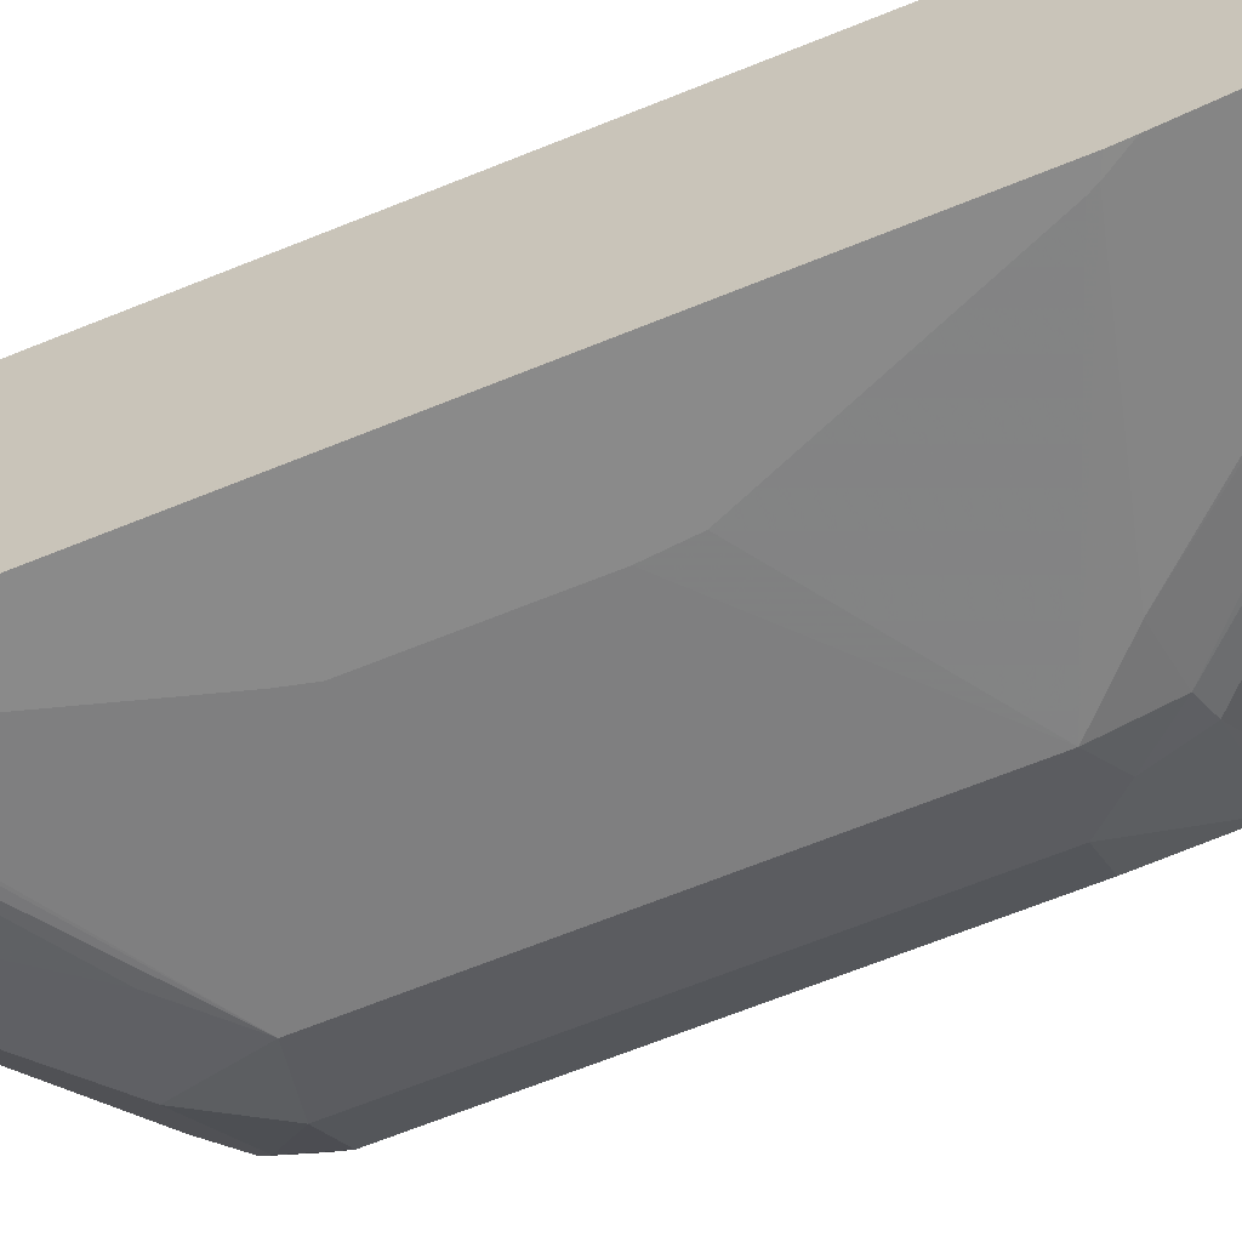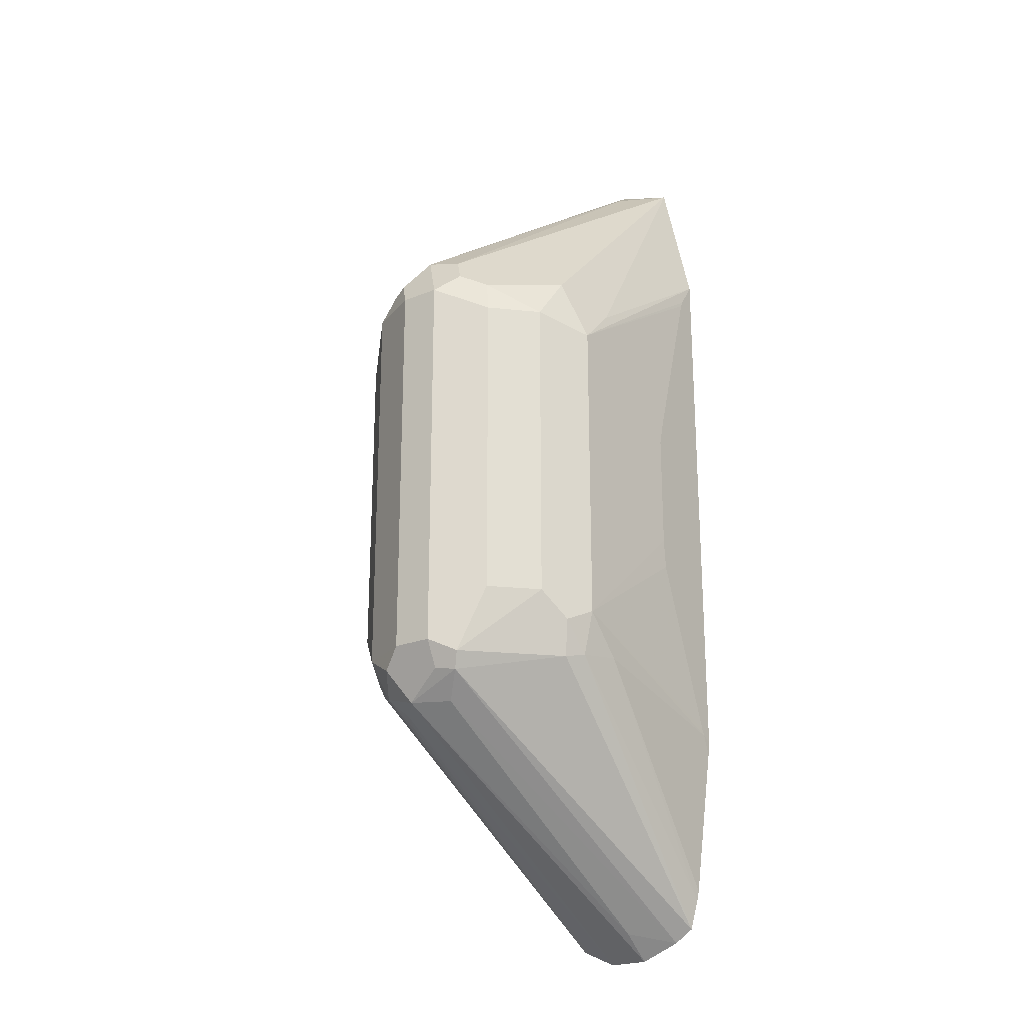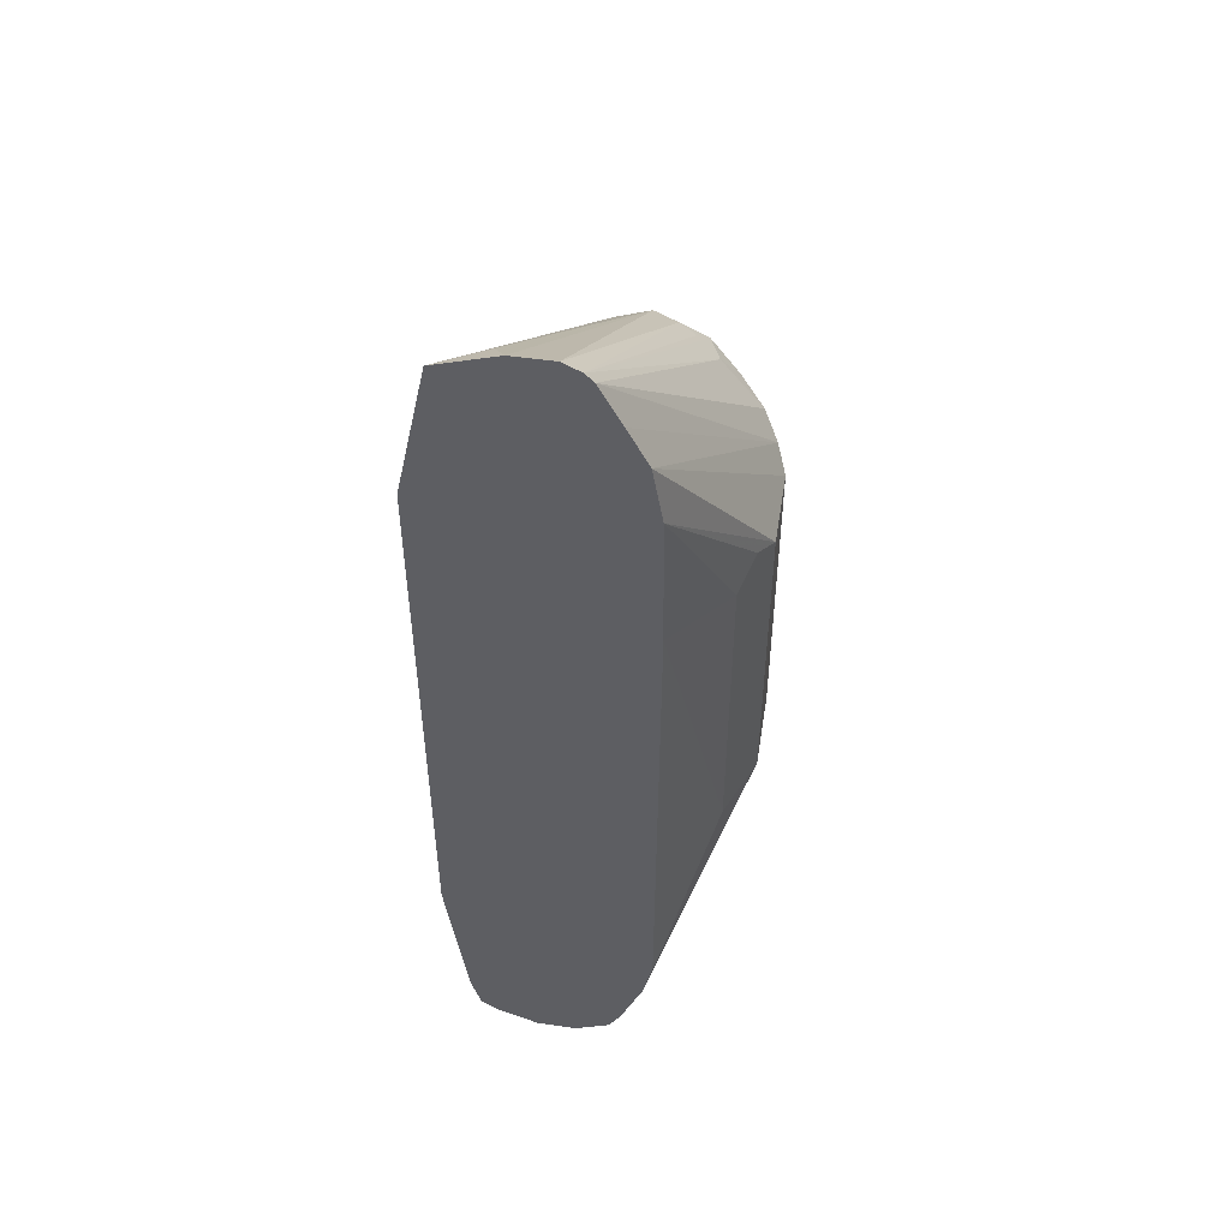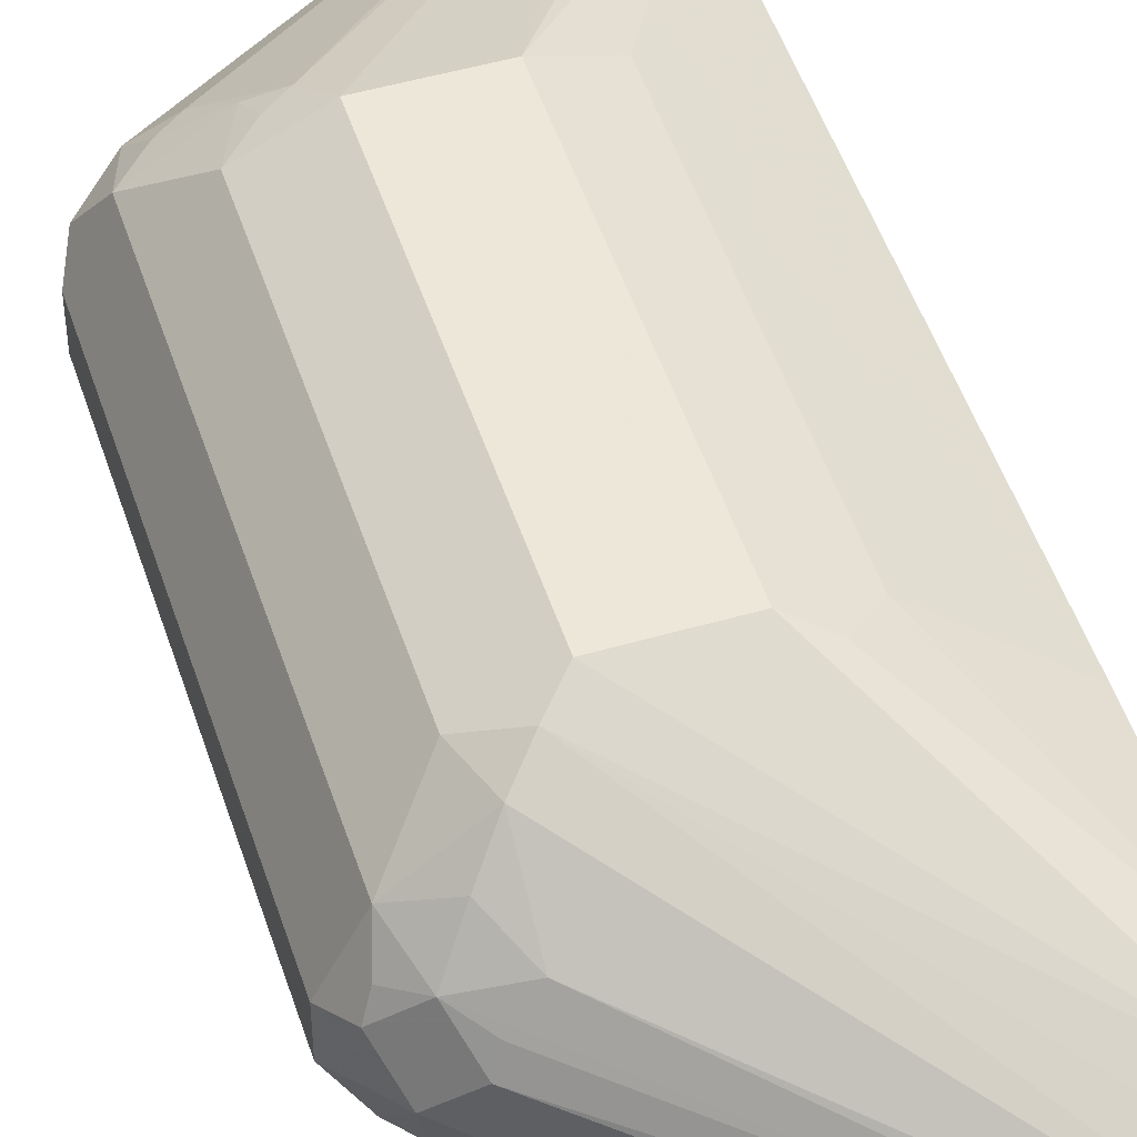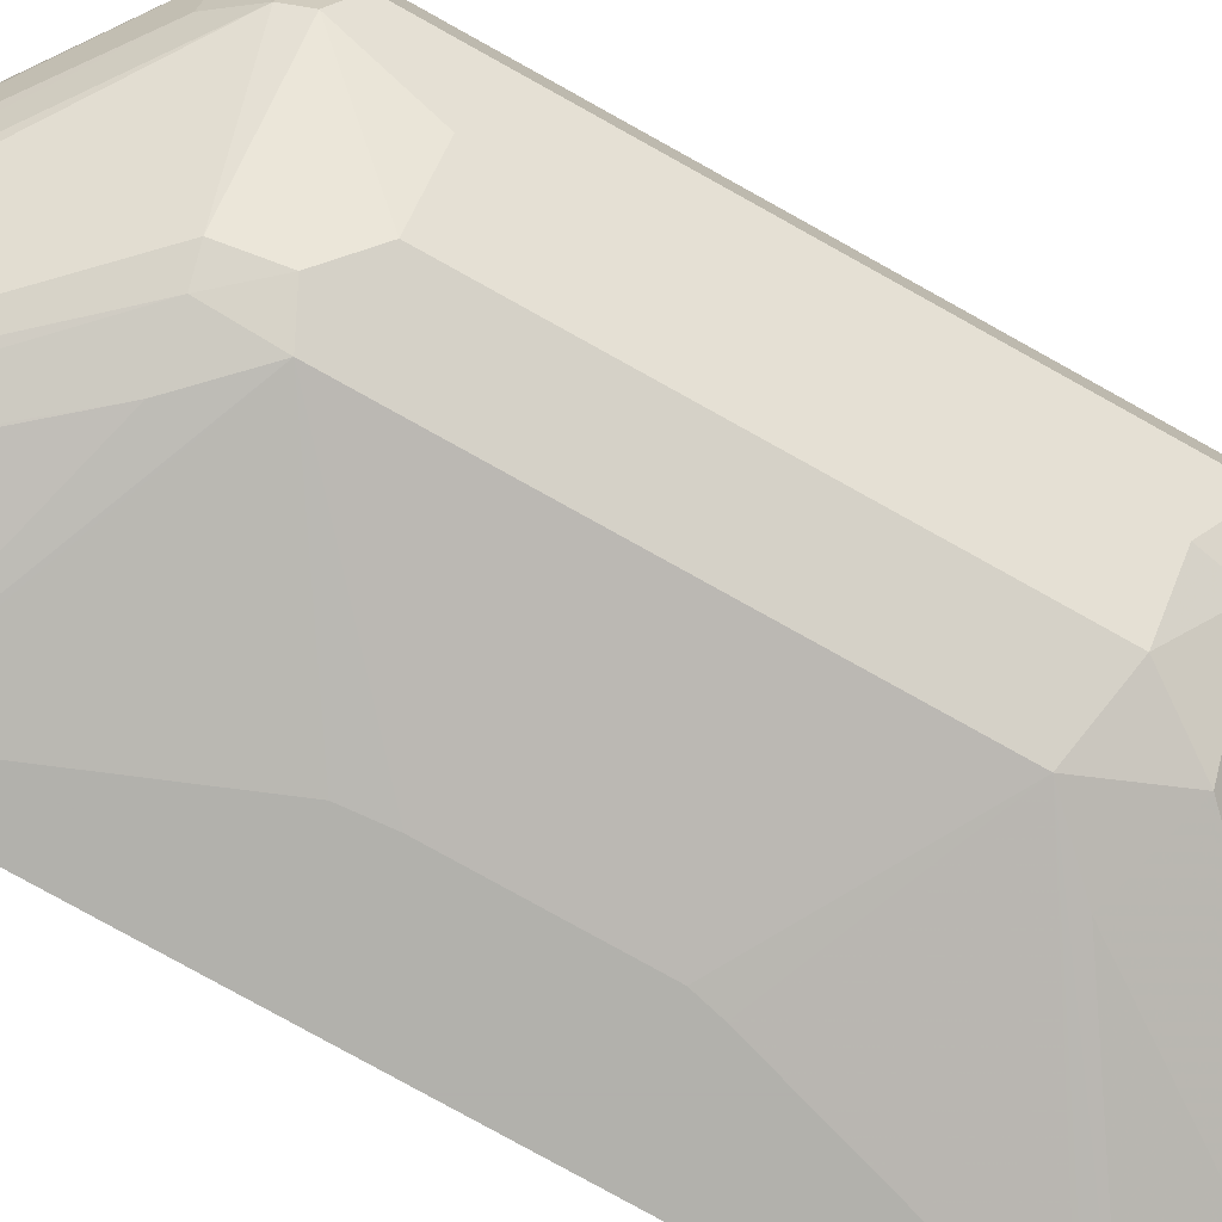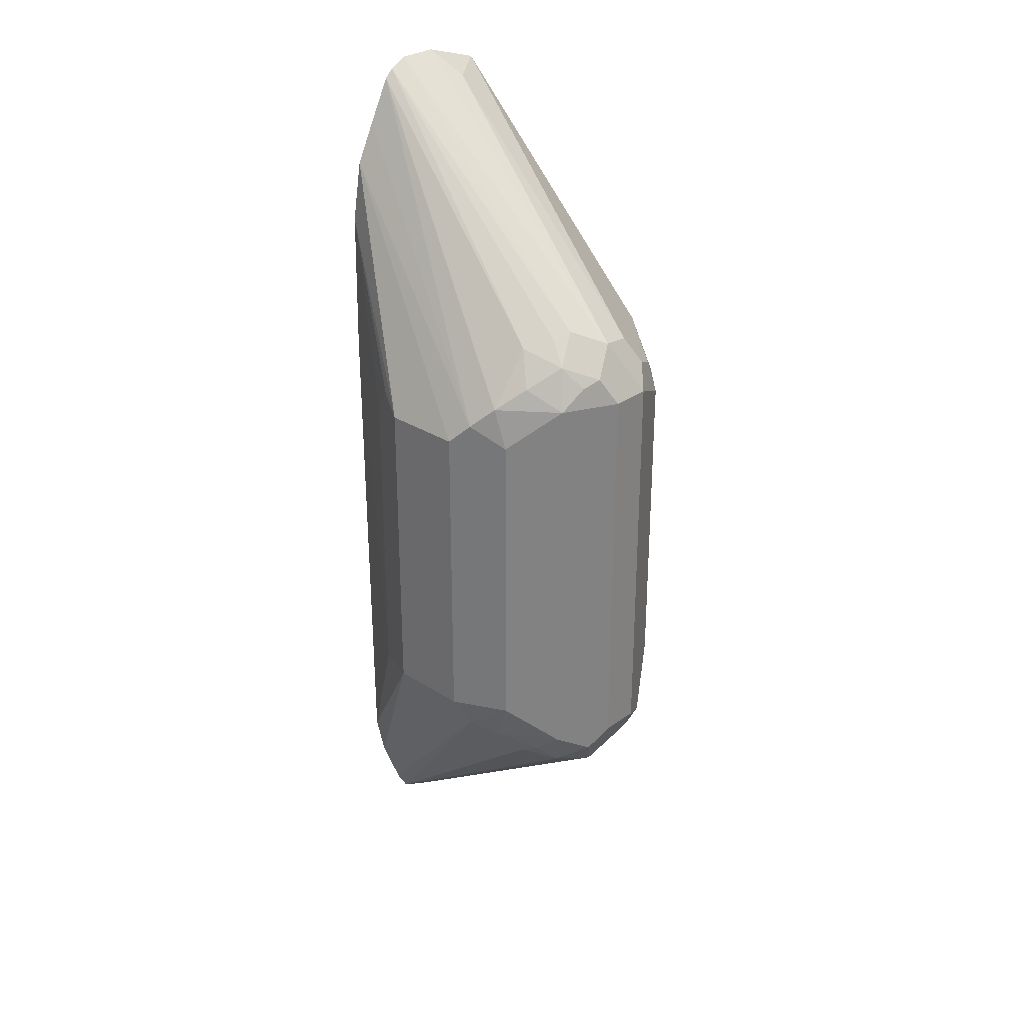
<metadata>
{"format":"obj","ext":"obj","renderer":"f3d","projection":"perspective","resolution":1024,"background":"white","views":[{"elev":-63.5,"azim":112.7,"up":"+Y"},{"elev":-22.8,"azim":-55.1,"up":"+Z"},{"elev":49.9,"azim":99.0,"up":"+Z"},{"elev":49.6,"azim":-17.8,"up":"+Y"},{"elev":-78.9,"azim":-119.1,"up":"+Y"},{"elev":29.4,"azim":-136.6,"up":"+Z"}]}
</metadata>
<code>
v -0.4938 0.1329 0.1139
v -0.4811 0.1076 0.1013
v -0.4843 0.1235 0.1234
v -0.4811 0.1456 0.1393
v -0.4938 0.1519 0.1139
v -0.4938 0.1329 -0.07595
v -0.4621 0.08864 0.1013
v -0.478 0.1108 0.1171
v -0.4811 0.1076 -0.05061
v -0.4463 0.08547 0.1234
v -0.478 0.1298 0.1361
v -0.4685 0.1583 0.1456
v -0.4875 0.1583 0.1266
v -0.3482 0.1076 0.2342
v -0.3328 0.1148 0.246
v -0.3328 0.1338 0.246
v -0.4811 0.1773 0.1139
v -0.4938 0.1519 -0.07595
v -0.4875 0.1329 -0.08862
v -0.4875 0.1203 -0.08226
v -0.4495 0.0823 0.0886
v -0.4368 0.07597 0.09496
v -0.4621 0.08864 -0.05061
v -0.4178 0.07597 0.1139
v -0.3328 0.08591 0.237
v -0.4653 0.1662 0.1424
v -0.4748 0.1709 0.1329
v -0.3328 0.142 0.2419
v -0.4843 0.1662 0.1234
v -0.4653 0.1852 0.1234
v -0.4558 0.197 0.1139
v -0.4621 0.1962 0.09496
v -0.4811 0.1773 -0.07595
v -0.489 0.1614 -0.08546
v -0.4811 0.1519 -0.1013
v -0.4843 0.1235 -0.09017
v -0.4463 0.08547 -0.08071
v -0.4495 0.0823 -0.06328
v -0.3727 0.07134 0.05695
v -0.3703 0.07134 0.06633
v -0.3436 0.07134 0.1536
v -0.3421 0.07134 0.1566
v -0.3328 0.07134 0.1699
v -0.4368 0.07597 -0.05697
v -0.4558 0.1773 0.1393
v -0.3328 0.1461 0.2378
v -0.4463 0.2042 0.1044
v -0.4621 0.1962 -0.05697
v -0.4534 0.1947 -0.07595
v -0.47 0.1804 -0.08546
v -0.4748 0.1709 -0.09493
v -0.4748 0.1329 -0.102
v -0.47 0.1614 -0.1044
v -0.3328 0.1329 -0.2081
v -0.3328 0.114 -0.2081
v -0.3482 0.114 -0.1962
v -0.3328 0.09497 -0.2005
v -0.3328 0.08591 -0.1945
v -0.4368 0.08073 -0.07831
v -0.3727 0.07134 1.261e-05
v -0.3328 0.07134 -0.0996
v -0.4178 0.07597 -0.07595
v -0.338 0.07134 -0.09724
v -0.3395 0.07134 -0.09417
v -0.3715 0.07134 -0.01434
v -0.3328 0.1565 0.2179
v -0.3328 0.1661 0.199
v -0.4368 0.2089 0.09496
v -0.4463 0.2042 -0.009455
v -0.4368 0.2089 -0.05697
v -0.4511 0.1994 -0.06644
v -0.4621 0.1836 -0.08862
v -0.4431 0.2026 -0.06959
v -0.4621 0.1646 -0.1076
v -0.3328 0.1497 -0.2001
v -0.3328 0.1453 -0.2023
v -0.3328 0.08196 -0.1805
v -0.3328 0.07194 -0.106
v -0.3328 0.08094 -0.1759
v -0.3328 0.1709 0.1709
v -0.3988 0.2089 0.09496
v -0.3988 0.2089 -0.05697
v -0.3328 0.1556 -0.1899
v -0.3328 0.1719 0.1038
v -0.3735 0.1962 0.0886
v -0.3862 0.2026 0.1013
v -0.3735 0.1962 -0.06328
v -0.3328 0.1709 -0.142
v -0.3328 0.1662 -0.1633
f 36 58 37
f 37 58 59
f 37 59 38
f 38 59 44
f 39 60 65
f 39 65 64
f 39 64 63
f 44 64 65
f 39 61 43
f 39 43 42
f 39 42 41
f 39 41 40
f 44 59 62
f 44 62 63
f 44 63 64
f 44 65 60
f 46 66 47
f 39 63 61
f 36 57 58
f 33 50 51
f 35 55 56
f 27 45 30
f 27 28 45
f 47 66 67
f 28 46 45
f 30 45 31
f 31 47 32
f 31 45 46
f 31 46 47
f 36 52 57
f 32 47 69
f 33 48 49
f 33 49 50
f 33 51 34
f 34 51 35
f 35 52 36
f 35 51 53
f 35 53 54
f 35 54 55
f 32 69 48
f 47 67 68
f 62 79 78
f 47 70 69
f 68 82 70
f 70 82 83
f 70 83 73
f 70 73 71
f 72 73 75
f 73 83 75
f 80 84 85
f 80 85 86
f 68 81 82
f 80 86 81
f 81 85 87
f 81 87 82
f 82 87 88
f 82 88 89
f 82 89 83
f 84 88 87
f 84 87 85
f 26 28 27
f 81 86 85
f 67 81 68
f 67 80 81
f 62 78 63
f 48 69 70
f 48 70 71
f 48 71 49
f 49 72 50
f 49 71 73
f 49 73 72
f 50 72 51
f 51 74 53
f 51 72 75
f 51 75 74
f 52 56 57
f 53 74 75
f 53 75 76
f 53 76 54
f 55 57 56
f 58 77 59
f 59 77 62
f 61 63 78
f 62 77 79
f 47 68 70
f 24 43 25
f 35 56 52
f 22 44 60
f 5 17 33
f 5 33 18
f 6 18 35
f 6 35 19
f 6 19 20
f 7 21 22
f 7 22 10
f 7 10 8
f 5 13 17
f 7 23 38
f 9 20 23
f 10 24 25
f 10 25 11
f 10 22 24
f 11 25 14
f 12 26 27
f 12 27 13
f 12 16 28
f 7 38 21
f 12 28 26
f 4 16 12
f 4 14 15
f 22 60 39
f 1 2 3
f 1 3 4
f 1 4 13
f 1 13 5
f 1 5 18
f 1 6 20
f 1 20 9
f 4 15 16
f 1 9 2
f 2 8 3
f 2 9 23
f 2 23 7
f 3 8 10
f 3 10 11
f 3 11 4
f 4 12 13
f 4 11 14
f 2 7 8
f 13 27 29
f 1 18 6
f 14 25 15
f 17 30 31
f 17 31 32
f 17 32 48
f 17 48 33
f 18 33 34
f 18 34 35
f 19 35 36
f 19 36 20
f 17 27 30
f 20 36 37
f 20 38 23
f 21 38 44
f 21 44 22
f 22 39 40
f 22 41 42
f 22 42 43
f 22 43 24
f 13 29 17
f 20 37 38
f 17 29 27
f 22 40 41
f 15 46 28
f 15 43 61
f 15 28 16
f 15 61 78
f 15 25 43
f 15 79 77
f 15 77 58
f 15 58 57
f 15 57 55
f 15 55 54
f 15 78 79
f 15 76 75
f 15 75 83
f 15 83 89
f 15 89 88
f 15 88 84
f 15 84 80
f 15 80 67
f 15 66 46
f 15 54 76
f 15 67 66

</code>
